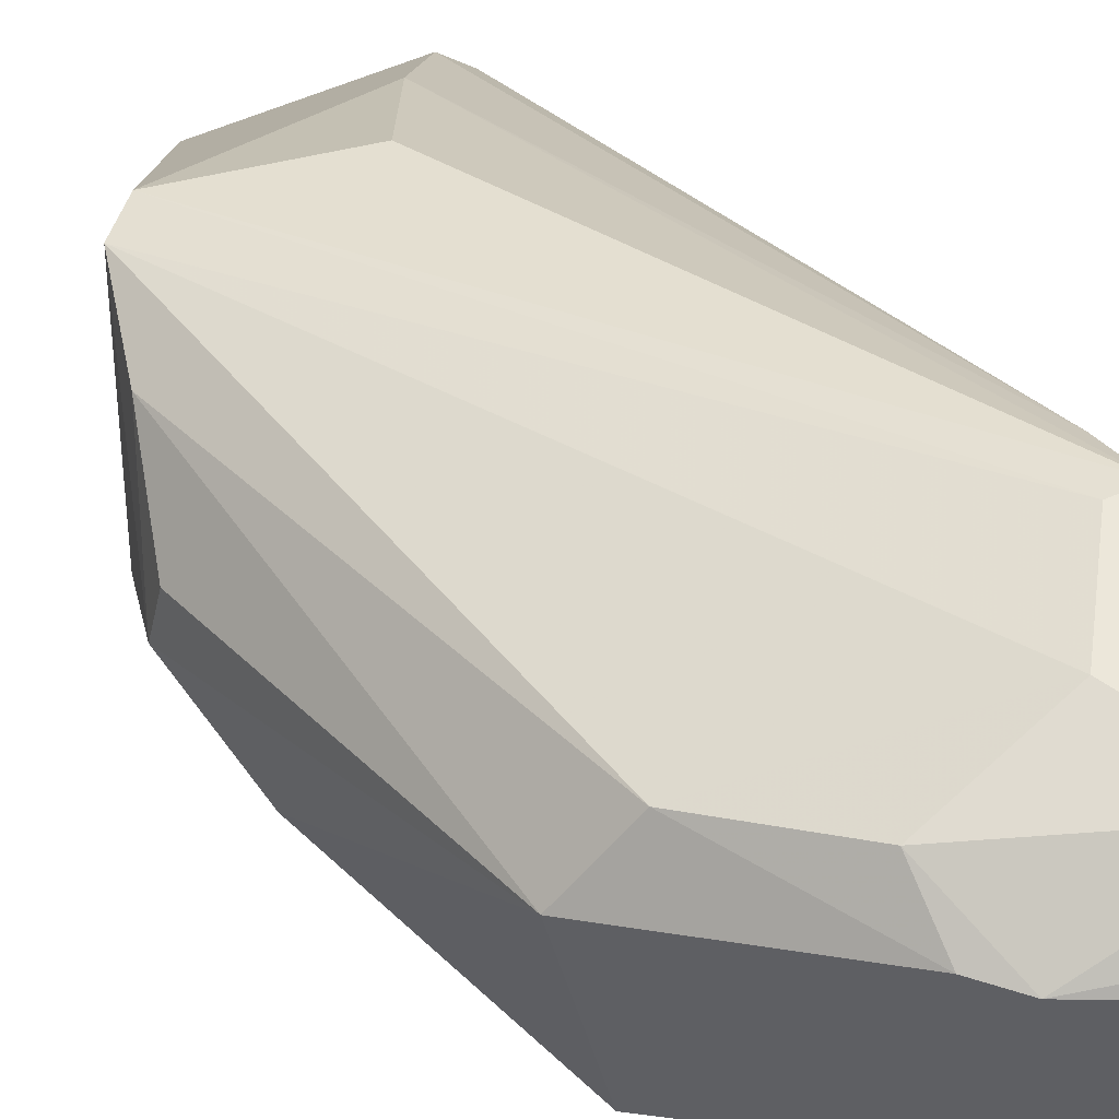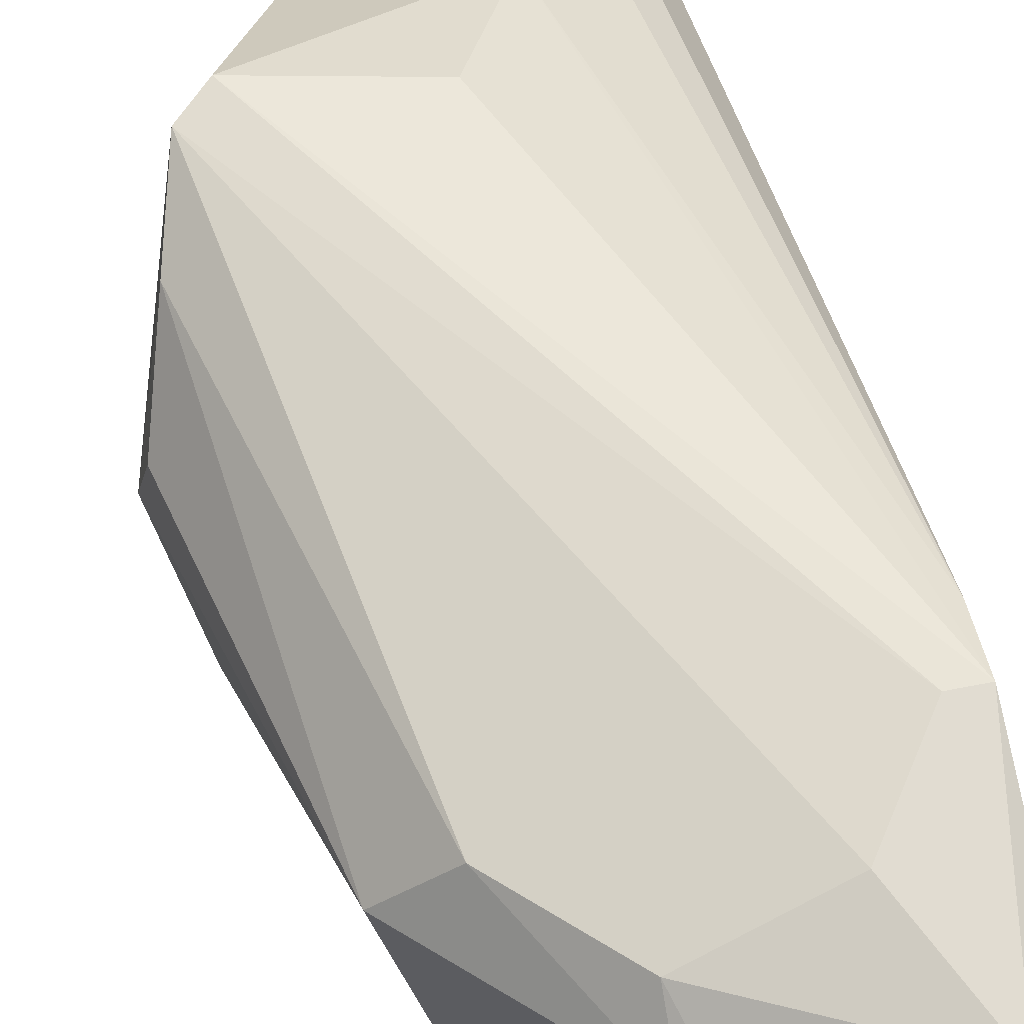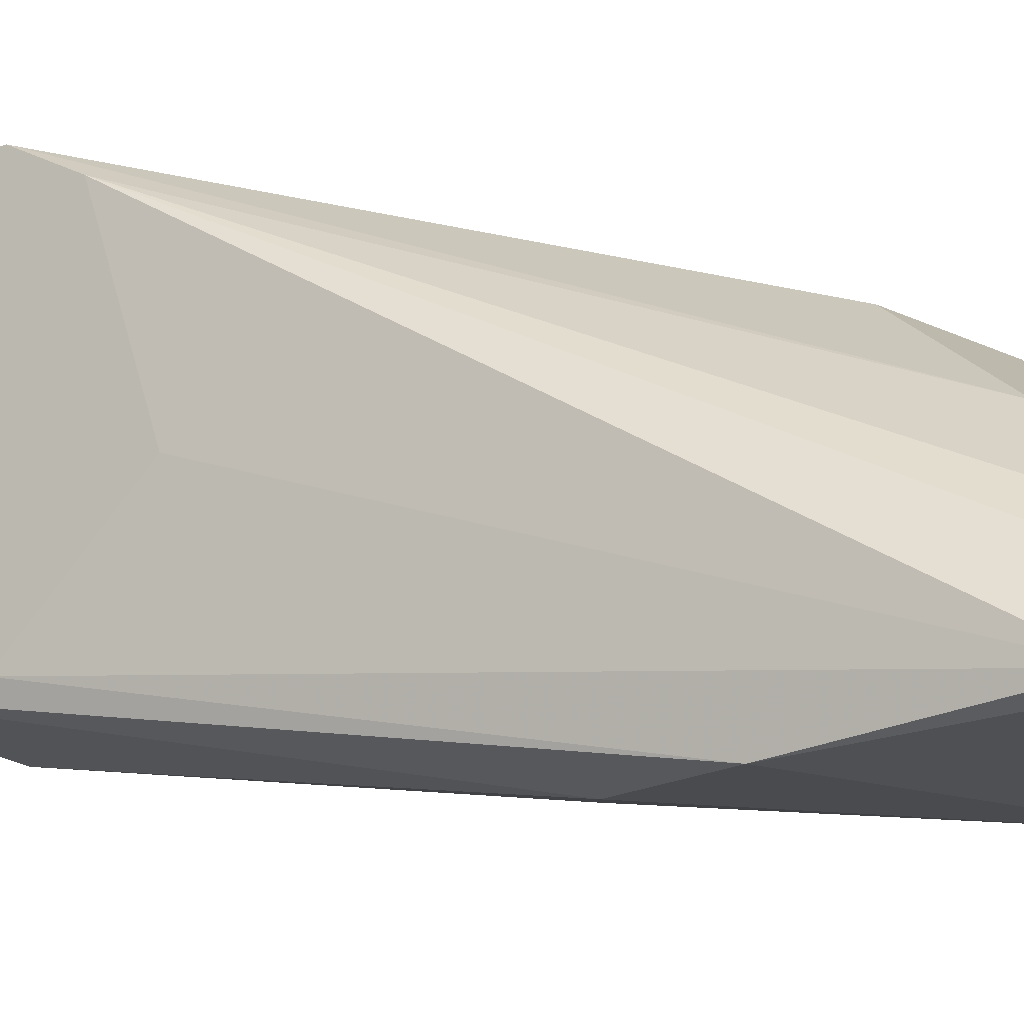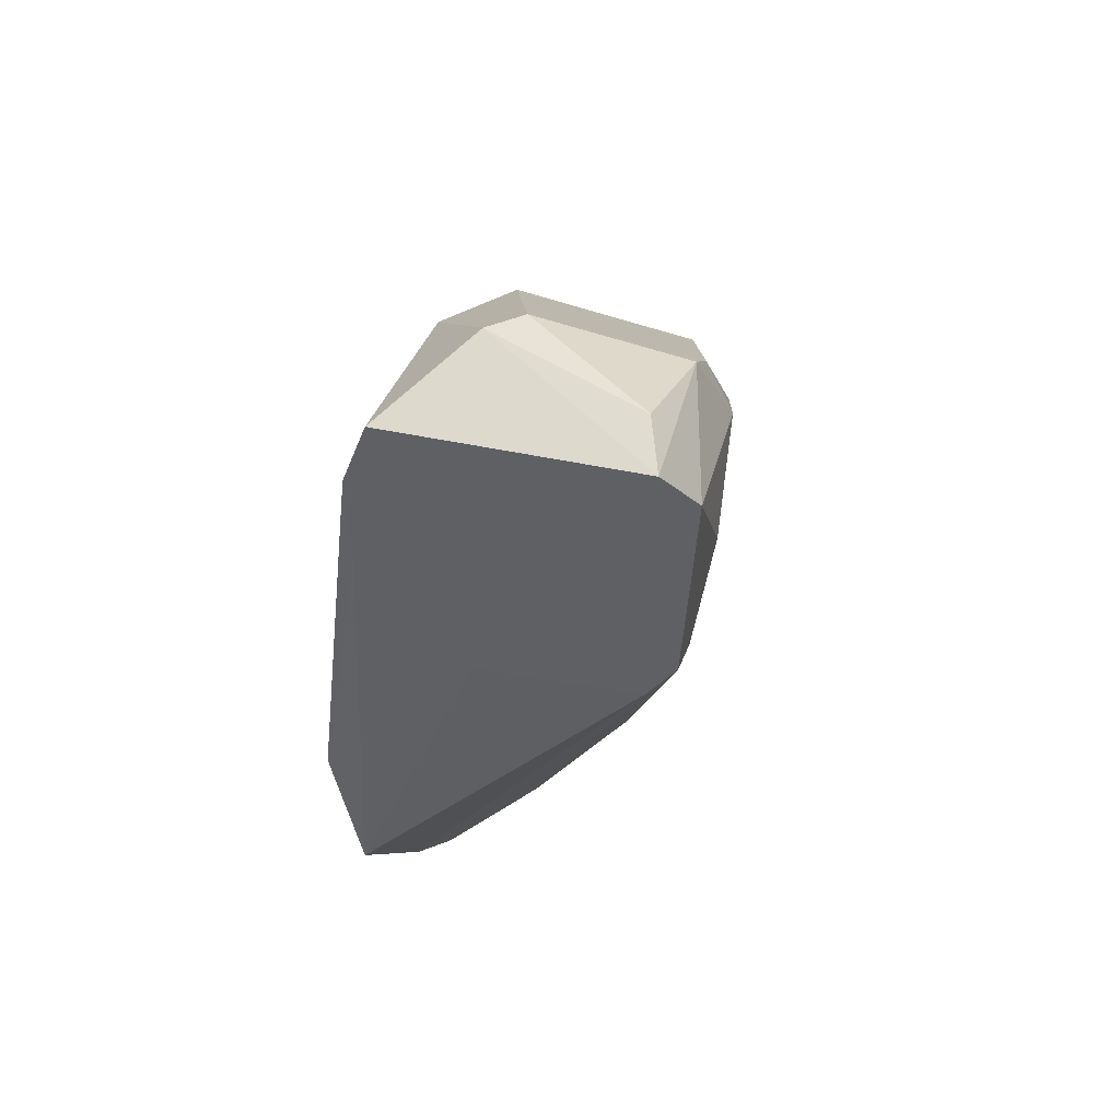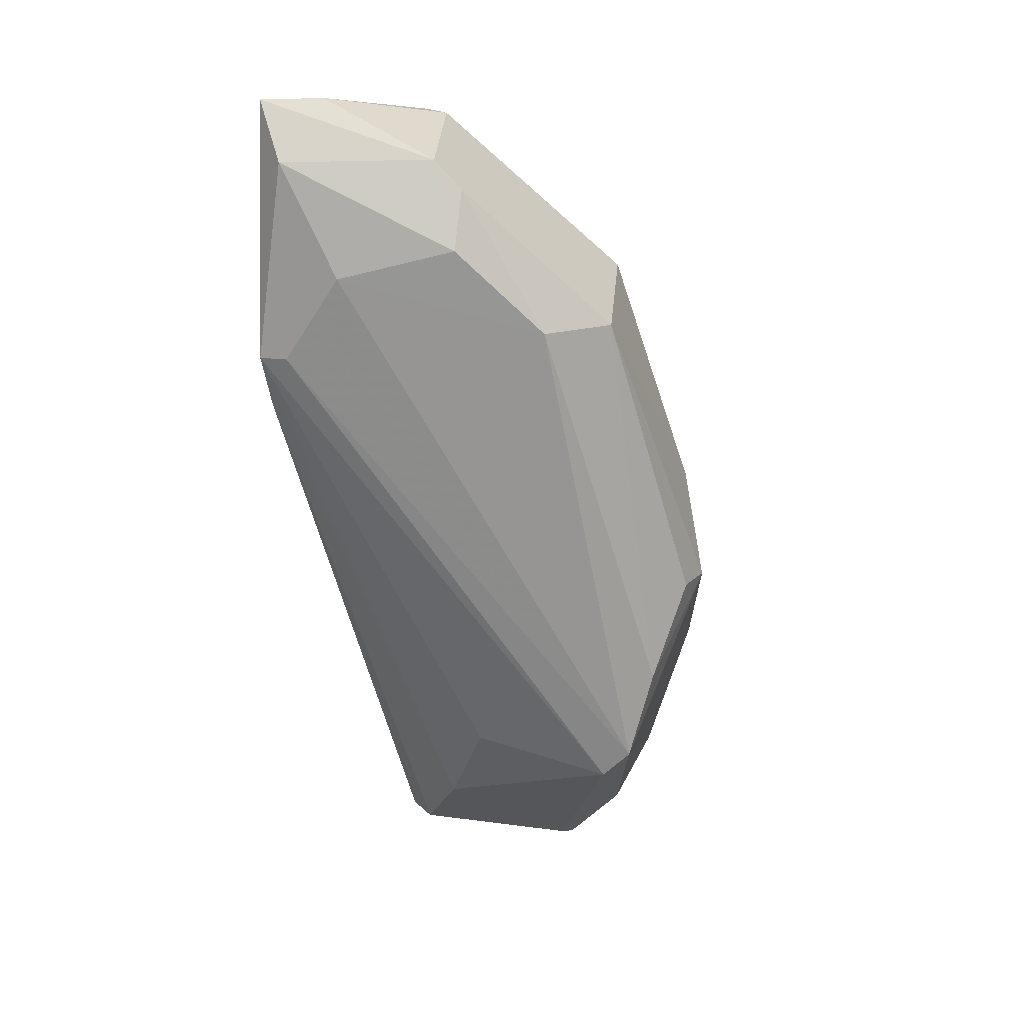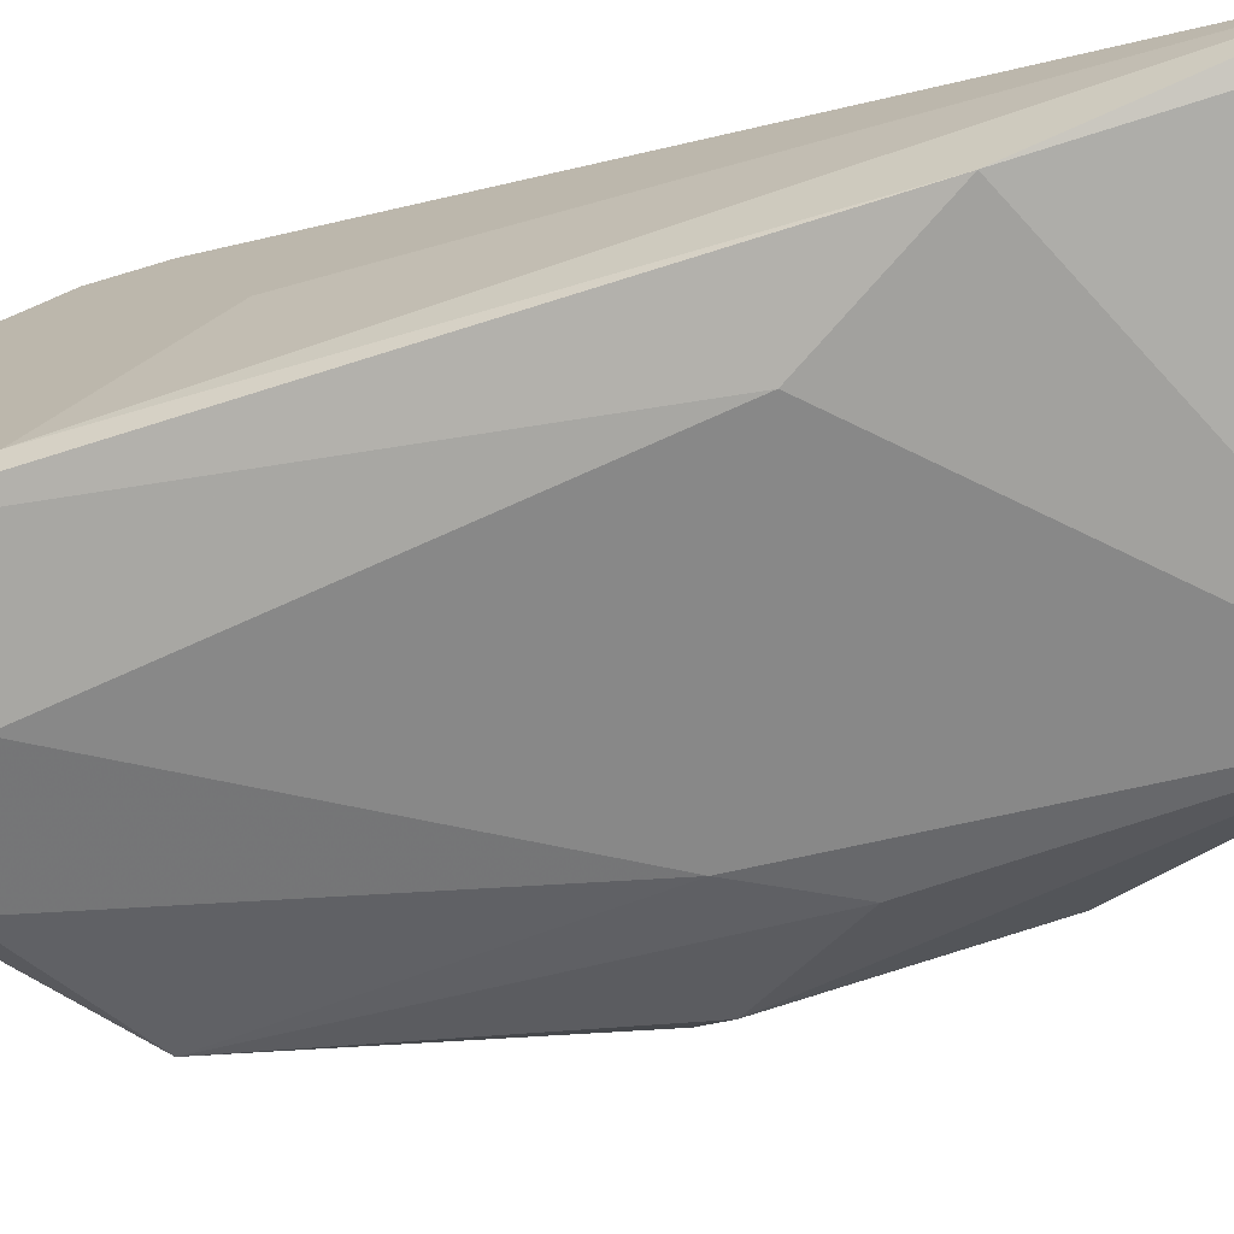
<metadata>
{"format":"obj","ext":"obj","renderer":"f3d","projection":"perspective","resolution":1024,"background":"white","views":[{"elev":53.7,"azim":154.1,"up":"+Z"},{"elev":69.2,"azim":169.2,"up":"+Z"},{"elev":-14.0,"azim":-59.9,"up":"+Z"},{"elev":53.9,"azim":-67.6,"up":"+Y"},{"elev":18.7,"azim":14.5,"up":"+Y"},{"elev":-72.1,"azim":-67.6,"up":"+Z"}]}
</metadata>
<code>
v 0.008458 0.008762 0.01942
v 0.01043 -0.01287 0.01159
v 0.02316 -0.007168 0.0231
v 0.008458 0.01366 0.028
v 0.008458 0.02225 0.01575
v 0.02316 -0.01085 0.01084
v 0.01704 0.02102 0.02555
v 0.02194 0.01612 0.01575
v 0.01214 -0.01453 0.01575
v 0.01336 0.01612 0.0133
v 0.008458 0.0247 0.02678
v 0.02688 0.001782 0.01835
v 0.02071 0.01489 0.02555
v 0.009683 -0.005945 0.01084
v 0.01949 -0.01575 0.0133
v 0.01459 0.02347 0.01942
v 0.01704 -0.005945 0.0231
v 0.009683 -0.01453 0.01207
v 0.02316 0.01489 0.0231
v 0.02439 -0.005945 0.0231
v 0.01214 0.01734 0.028
v 0.02542 0.004982 0.01534
v 0.01704 0.01857 0.01452
v 0.01214 -0.001043 0.01084
v 0.02123 0.003981 0.0125
v 0.008458 0.01857 0.01452
v 0.02533 -0.002092 0.02245
v 0.009683 0.02225 0.028
v 0.01459 -0.01085 0.01942
v 0.01091 -0.01575 0.01207
v 0.01949 -0.01453 0.01575
v 0.02194 -0.0133 0.0133
v 0.02583 -0.002551 0.0151
v 0.01091 0.0247 0.02555
v 0.01704 0.01857 0.02678
v 0.02562 0.006048 0.01627
v 0.01336 0.02347 0.0182
v 0.0231 0.00109 0.01265
v 0.008458 0.01121 0.02678
v 0.02646 0.001914 0.02045
v 0.01091 -0.01453 0.01452
v 0.008458 0.01366 0.01452
v 0.009683 0.01366 0.028
v 0.01581 0.02225 0.02555
f 28 35 44
f 1 4 5
f 5 4 11
f 6 2 14
f 3 4 17
f 14 2 18
f 7 13 19
f 8 16 19
f 16 7 19
f 20 13 21
f 10 5 23
f 16 8 23
f 6 14 24
f 23 8 25
f 10 23 25
f 24 10 25
f 6 24 25
f 1 5 26
f 5 10 26
f 10 24 26
f 24 14 26
f 19 13 27
f 20 12 27
f 13 20 27
f 11 4 28
f 4 21 28
f 3 17 29
f 17 4 29
f 2 6 30
f 6 15 30
f 15 9 30
f 18 2 30
f 9 15 31
f 20 3 31
f 15 20 31
f 3 29 31
f 29 9 31
f 15 6 32
f 6 20 32
f 20 15 32
f 20 6 33
f 12 20 33
f 6 22 33
f 22 12 33
f 13 7 35
f 21 13 35
f 28 21 35
f 8 19 36
f 19 12 36
f 22 8 36
f 12 22 36
f 5 11 37
f 23 5 37
f 16 23 37
f 11 34 37
f 34 16 37
f 22 6 38
f 8 22 38
f 6 25 38
f 25 8 38
f 4 1 39
f 1 18 39
f 9 29 39
f 29 4 39
f 12 19 40
f 27 12 40
f 19 27 40
f 30 9 41
f 18 30 41
f 39 18 41
f 9 39 41
f 18 1 42
f 14 18 42
f 1 26 42
f 26 14 42
f 4 3 43
f 3 20 43
f 21 4 43
f 20 21 43
f 7 16 44
f 11 28 44
f 34 11 44
f 16 34 44
f 35 7 44

</code>
